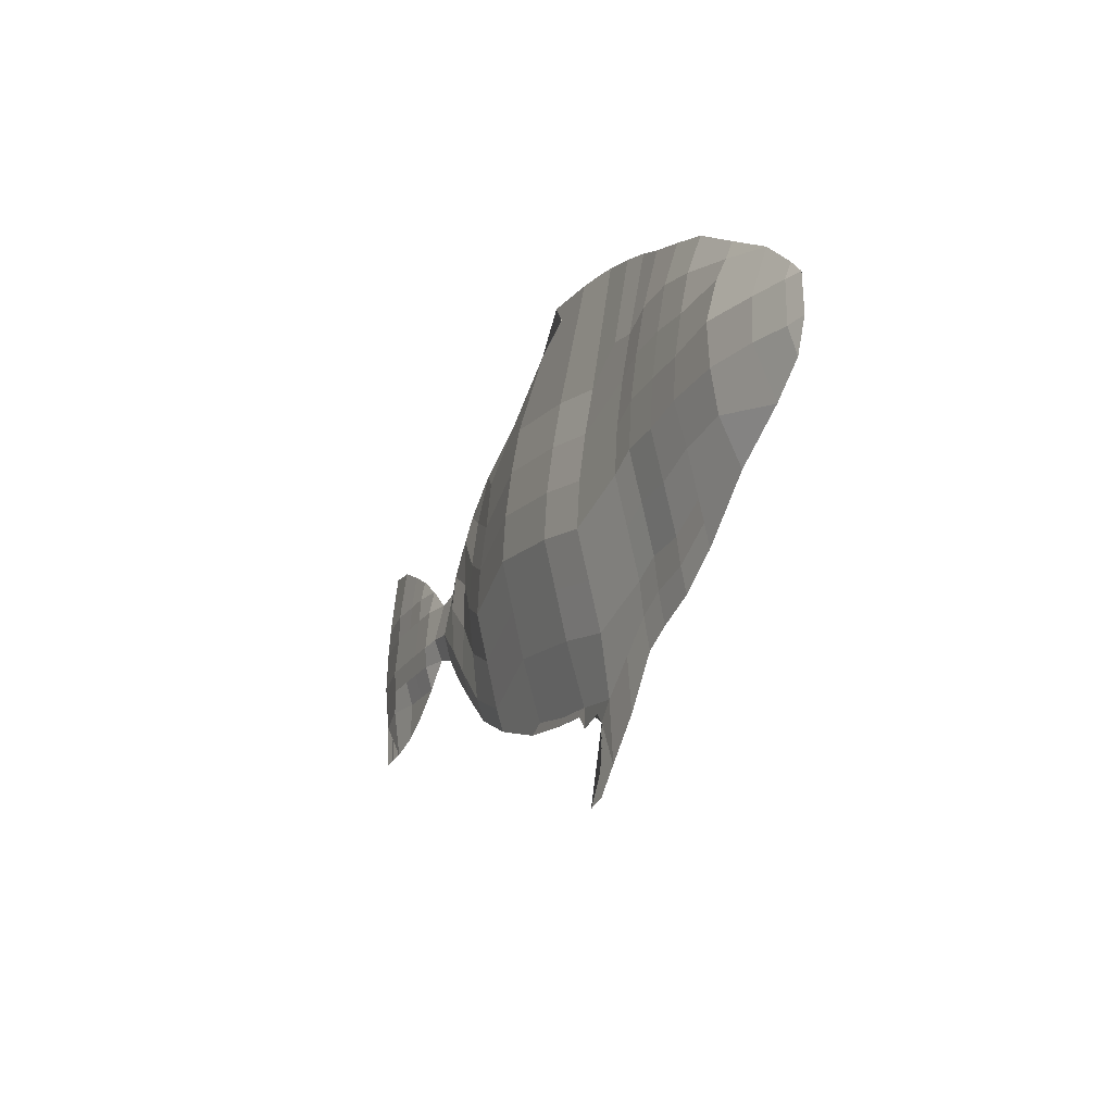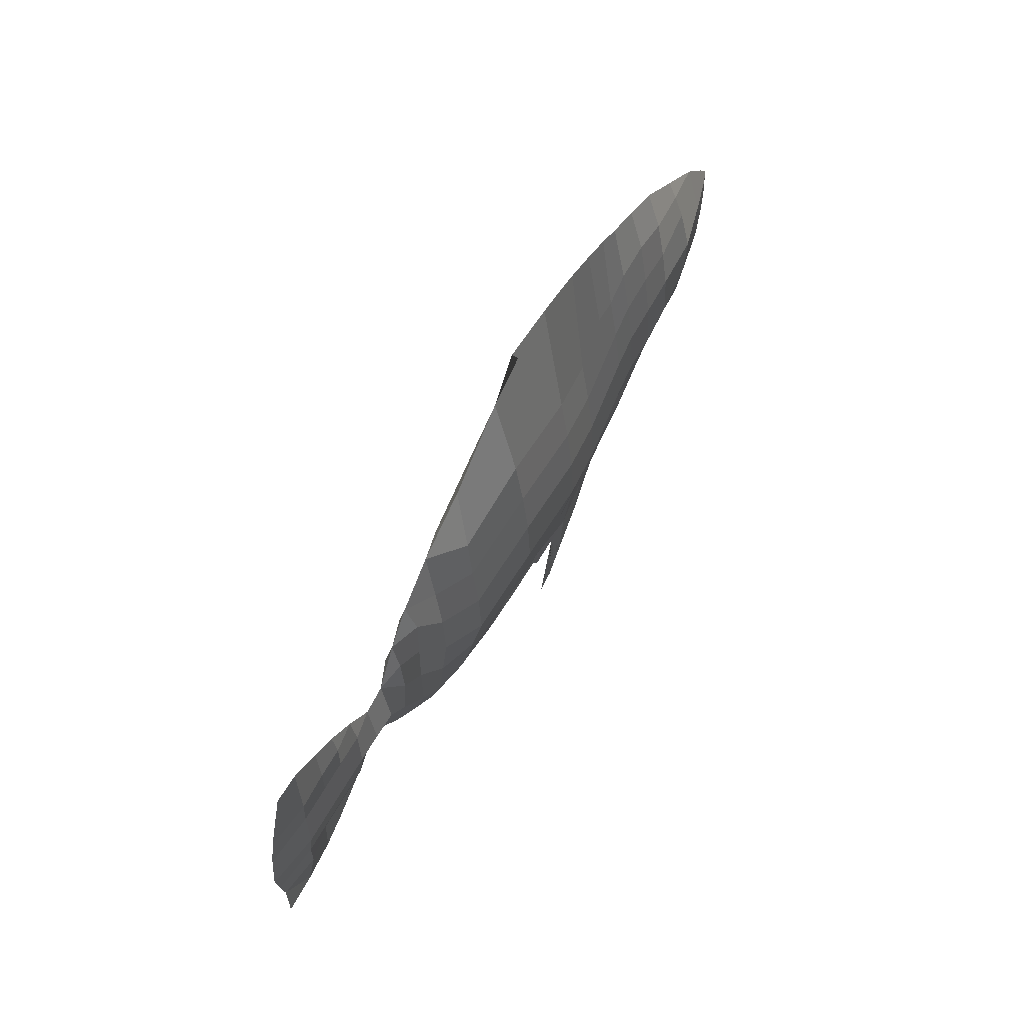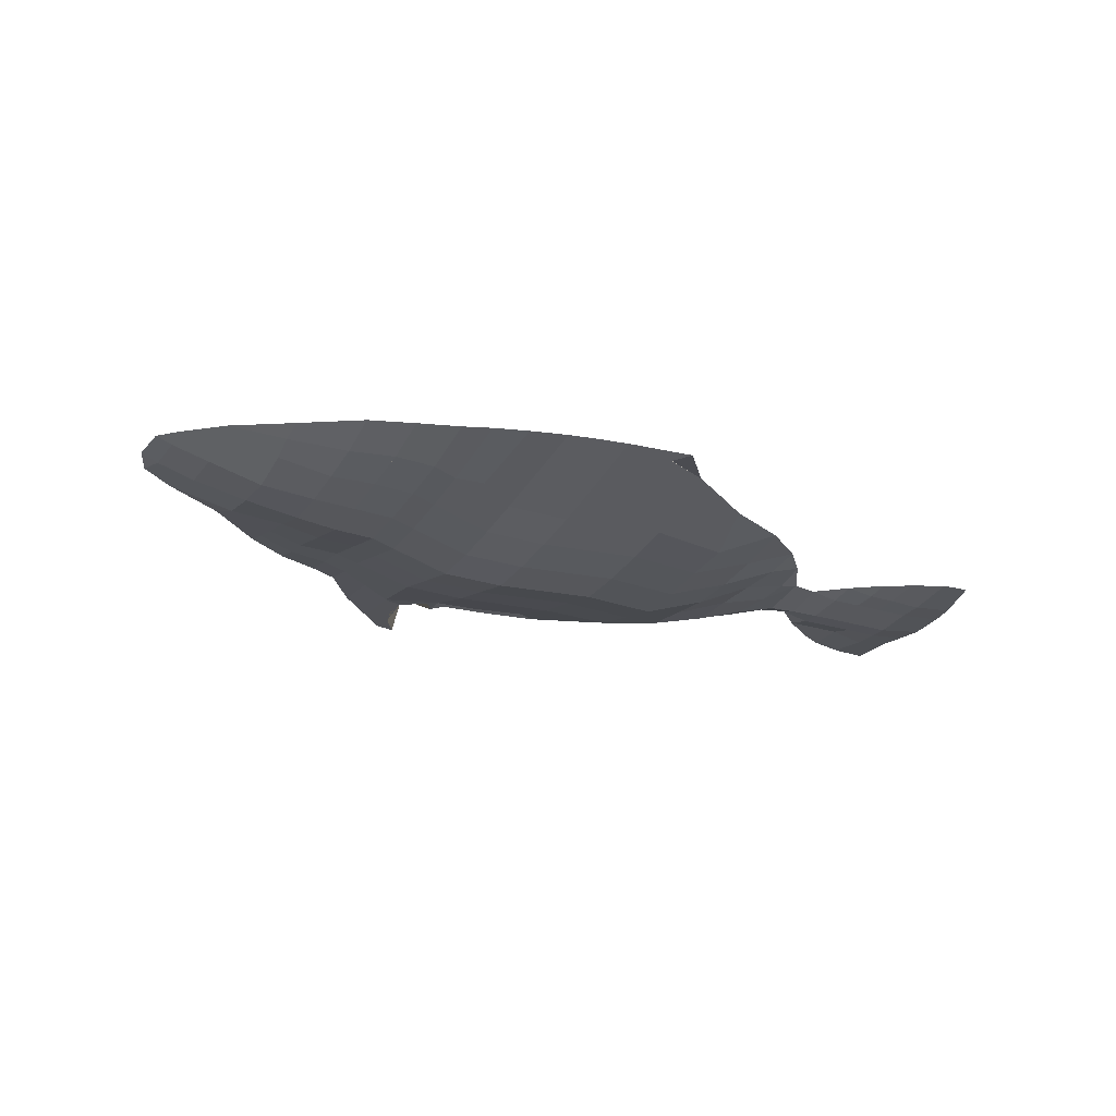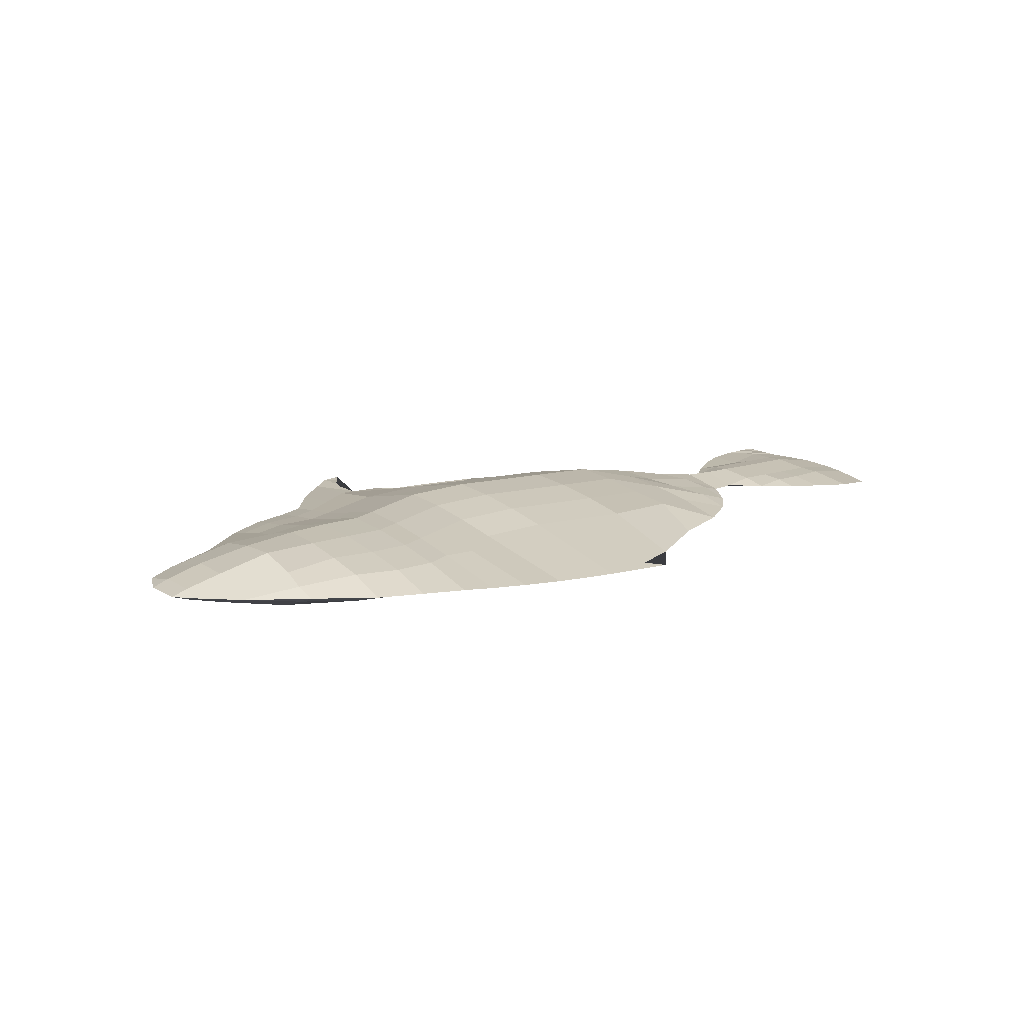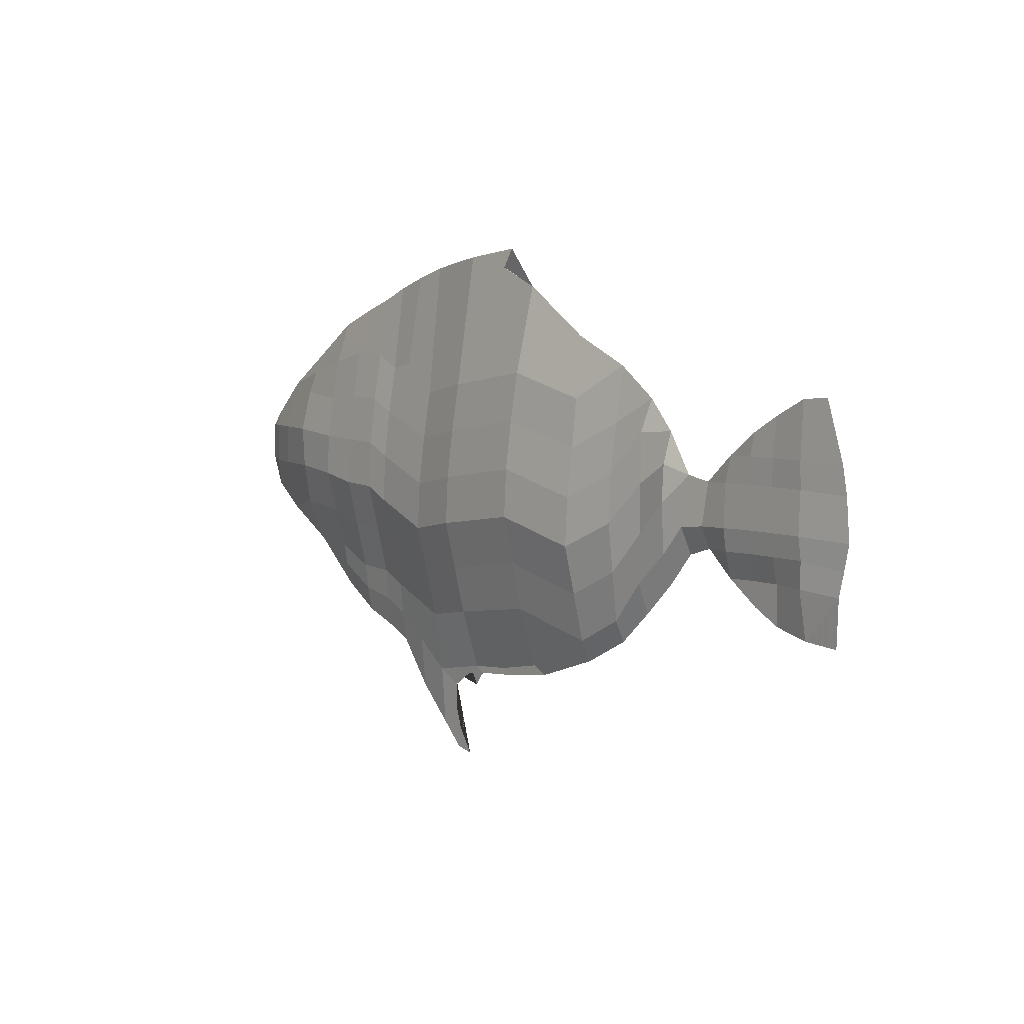
<metadata>
{"format":"obj","ext":"obj","renderer":"f3d","projection":"perspective","resolution":1024,"background":"white","views":[{"elev":-23.6,"azim":-114.3,"up":"+Z"},{"elev":57.6,"azim":117.6,"up":"+Z"},{"elev":-24.8,"azim":-28.8,"up":"+Y"},{"elev":15.0,"azim":-36.9,"up":"+Y"},{"elev":7.6,"azim":52.2,"up":"+Z"}]}
</metadata>
<code>
o Plane
v -1.018 0.09401 -0.1887
v -1.018 0.1072 0.4384
v -0.8033 0.06815 0.7027
v -0.8033 0.03979 -0.489
v -1.018 0.03979 -0.3977
v -1.018 0.1494 0.02036
v -1.018 0.1371 0.2294
v -1.018 0.06815 0.6475
v -0.8033 0.1072 0.4643
v -0.8033 0.1371 0.226
v -0.8033 0.1494 -0.01234
v -0.8033 0.09401 -0.2507
v -0.5982 0.06815 0.6989
v -0.5982 0.03979 -0.4928
v -0.5982 0.1072 0.4606
v -0.5982 0.1371 0.2222
v -0.5982 0.1494 -0.01614
v -0.5982 0.09401 -0.2545
v -0.4576 0.06815 0.6381
v -0.4576 0.03979 -0.5536
v -0.4576 0.1072 0.3998
v -0.4576 0.1371 0.1614
v -0.4576 0.1494 -0.07691
v -0.4576 0.09401 -0.3152
v -0.3151 0.0733 0.665
v -0.1082 0.08764 0.5242
v -0.1082 0.1267 0.2858
v -0.1082 0.1566 0.0475
v -0.1082 0.1689 -0.1908
v -0.1082 0.1135 -0.4292
v -0.1082 0.05766 -0.6675
v -0.8052 0.0238 -0.6182
v -1.018 0.0238 -0.5115
v -0.602 0.0238 -0.6529
v -0.4615 0.0238 -0.7137
v -0.2905 0.0238 -0.7978
v -0.1044 0.01711 -0.9688
v -1.299 0.03875 0.5677
v -1.295 0.09401 -0.1697
v -1.295 0.1272 0.03934
v -1.295 0.1371 0.2484
v -1.295 0.08499 0.4574
v -1.743 0.02733 0.02415
v -1.561 0.0795 0.03175
v -1.561 0.0743 0.2408
v -1.743 0.02733 0.2332
v 0.02471 0.09712 0.5546
v 0.1842 0.1553 0.3466
v 0.1842 0.1163 0.585
v 0.1842 0.1422 -0.3684
v 0.1842 0.08793 -0.6068
v 0.1842 0.1852 0.1083
v 0.1842 0.1975 -0.1301
v 0.6704 0.08835 -0.5232
v 0.6704 0.1167 0.6685
v 0.6704 0.1558 0.4302
v 0.6704 0.1856 0.1918
v 0.6704 0.198 -0.04652
v 0.6704 0.1426 -0.2849
v 1.1 0.085 0.566
v 1.1 0.1072 0.3276
v 1.1 0.09401 -0.3874
v 1.1 0.1494 -0.1491
v 1.1 0.1371 0.08927
v 1.1 0.03979 -0.6258
v 1.1 0.1044 0.3276
v 1.354 0.0658 -0.2507
v 1.354 0.04925 0.4643
v 1.684 0.03833 -0.1244
v 1.684 0.0535 0.1139
v 1.354 0.07914 0.226
v 1.354 0.09145 -0.01234
v 1.354 0.03979 -0.489
v 1.529 0.05143 -0.2839
v 1.529 0.04666 0.1928
v 1.684 0.03587 0.2953
v 1.81 0.04344 0.01611
v 1.529 0.04666 0.4311
v 1.529 0.04666 -0.04559
v 1.947 0.04344 0.0351
v 2.079 0.02786 0.2431
v 2.087 0.04344 0.04269
v 2.095 0.03438 -0.06365
v 2.239 0.04344 0.05029
v 2.231 0.02786 0.2507
v 2.247 0.03438 -0.05605
v 2.228 0.02175 0.376
v 2.372 0.02786 0.2545
v 2.379 0.04344 0.05409
v 2.387 0.03438 -0.05226
v 2.368 0.02175 0.3798
v 2.543 0.02786 0.2583
v 2.55 0.04344 0.05789
v 2.558 0.03438 -0.04846
v 2.554 0.03438 -0.1738
v 2.539 0.02786 0.3836
v -1.018 0 0.8498
v -0.8033 0 0.9333
v -1.018 0 -0.6211
v -0.8071 0 -0.7427
v -1.018 -0.09401 -0.1887
v -1.018 0 0.02036
v -1.018 0 0.2294
v -1.018 -0.1072 0.4384
v -0.8033 -0.06815 0.7027
v -0.8033 0 0.4643
v -0.8033 0 0.226
v -0.8033 0 -0.01234
v -0.8033 0 -0.2507
v -0.8033 -0.03979 -0.489
v -1.018 -0.03979 -0.3977
v -1.018 -0.1494 0.02036
v -1.018 -0.1371 0.2294
v -1.018 -0.06815 0.6475
v -0.8033 -0.1072 0.4643
v -0.8033 -0.1371 0.226
v -0.8033 -0.1494 -0.01234
v -0.8033 -0.09401 -0.2507
v -0.6058 0 1.006
v -0.6058 0 -0.8072
v -0.5982 -0.06815 0.6989
v -0.5982 0 0.2222
v -0.5982 0 -0.01614
v -0.5982 -0.03979 -0.4928
v -0.5982 -0.1072 0.4606
v -0.5982 -0.1371 0.2222
v -0.5982 -0.1494 -0.01614
v -0.5982 -0.09401 -0.2545
v -0.4728 0 1.062
v -0.4652 0 -0.868
v -0.4576 -0.06815 0.6381
v -0.4576 -0.03979 -0.5536
v -0.4576 -0.1072 0.3998
v -0.4576 -0.1371 0.1614
v -0.4576 -0.1494 -0.07691
v -0.4576 -0.09401 -0.3152
v -0.3095 0 1.119
v -0.3151 -0.0733 0.665
v -0.2867 0 -1.088
v -0.1006 0 -1.259
v -0.1082 -0.08764 0.5242
v -0.131 0 1.173
v -0.1082 -0.1267 0.2858
v -0.1082 -0.1566 0.0475
v -0.1082 -0.1689 -0.1908
v -0.1082 -0.1135 -0.4292
v -0.1082 -0.05766 -0.6675
v -0.8052 -0.0238 -0.6182
v -1.018 -0.0238 -0.5115
v -0.602 -0.0238 -0.6529
v -0.4615 -0.0238 -0.7137
v -0.2905 -0.0238 -0.7978
v -0.1044 -0.01711 -0.9688
v -1.291 0 0.6675
v -1.303 0 -0.3932
v -1.299 -0.03875 0.5677
v -1.295 -0.09401 -0.1697
v -1.295 -0.1272 0.03934
v -1.295 -0.1371 0.2484
v -1.295 -0.08499 0.4574
v -1.743 -0.02733 0.02415
v -1.766 0 -0.1165
v -1.565 0 0.488
v -1.595 0 -0.2381
v -1.561 -0.0795 0.03175
v -1.561 -0.0743 0.2408
v -1.747 0 0.3171
v -1.743 -0.02733 0.2332
v -1.831 0 0.03555
v 0.02091 0 -1.373
v -1.823 0 0.2332
v 0.1235 0 -1.392
v 0.0399 0 -1.271
v 0.005717 0 -1.164
v 0.009515 0 -1.035
v 0.02471 -0.09712 0.5546
v 0.001919 0 1.203
v 0.06649 0 -0.9629
v 0.1614 0 1.233
v 0.1842 -0.1553 0.3466
v 0.1842 0 -1.009
v 0.1614 0 1.233
v 0.1842 -0.1163 0.585
v 0.1881 0 -0.908
v 0.15 0 -0.9515
v 0.1842 0 -1.009
v 0.1614 0 1.233
v 0.1842 -0.1422 -0.3684
v 0.1842 -0.08793 -0.6068
v 0.1842 -0.1852 0.1083
v 0.1842 -0.1975 -0.1301
v 0.1881 0 -0.908
v 0.2374 -0.001614 -0.9364
v 0.416 0 -0.8814
v 0.4653 -0.001614 -0.9098
v 0.6552 0 1.093
v 0.6704 -0.09143 -0.5232
v 0.6704 -0.1106 0.6685
v 0.6704 -0.1496 0.4302
v 0.6704 -0.1795 0.1918
v 0.6704 -0.1918 -0.04652
v 0.6704 -0.1365 -0.2849
v 0.6742 0 -0.8244
v 0.4881 0 1.279
v 0.4273 -0.002352 1.184
v 0.8299 0 0.9865
v 0.7577 0 -0.8604
v 1.031 0 0.8612
v 1.1 -0.085 0.566
v 1.1 -0.1072 0.3276
v 1.1 -0.09401 -0.3874
v 1.1 -0.1494 -0.1491
v 1.1 -0.1371 0.08927
v 1.939 0 0.2355
v 1.1 -0.03979 -0.6258
v 1.107 0.002827 -0.7321
v 1.1 -0.1044 0.3276
v 1.362 0 -0.5954
v 1.354 -0.0658 -0.2507
v 1.354 -0.04925 0.4643
v 1.684 -0.03833 -0.1244
v 1.684 -0.0535 0.1139
v 1.343 0 0.7331
v 1.354 -0.07914 0.226
v 1.354 -0.09145 -0.01234
v 1.354 -0.03979 -0.489
v 1.529 -0.05143 -0.2839
v 1.529 -0.04666 0.1928
v 1.684 -0.04276 0.2953
v 1.684 0 0.4463
v 1.552 0 0.5897
v 1.81 -0.04344 0.01611
v 1.703 0 -0.2649
v 1.529 -0.04666 0.4311
v 1.529 -0.04666 -0.04559
v 1.536 0 -0.4321
v 1.81 0 0.2545
v 1.947 -0.04344 0.0351
v 1.954 0 -0.07125
v 1.829 0 -0.113
v 2.079 -0.02786 0.2431
v 2.087 -0.04344 0.04269
v 2.095 -0.03438 -0.06365
v 2.091 0 -0.189
v 2.083 0 0.3684
v 2.239 -0.04344 0.05029
v 2.231 -0.02786 0.2507
v 2.247 -0.03438 -0.05605
v 2.243 0 -0.1814
v 2.228 -0.02175 0.376
v 2.254 0 -0.2991
v 2.231 0 0.4823
v 2.372 -0.02786 0.2545
v 2.379 -0.04344 0.05409
v 2.387 -0.03438 -0.05226
v 2.383 0 -0.1776
v 2.368 -0.02175 0.3798
v 2.391 0 -0.3675
v 2.364 0 0.5621
v 2.543 -0.02786 0.2583
v 2.55 -0.04344 0.05789
v 2.558 -0.03438 -0.04846
v 2.554 -0.03438 -0.1738
v 2.539 -0.02786 0.3836
v 2.562 0 -0.4055
v 2.524 0 0.6456
v 2.805 0 0.05029
v 2.786 0 0.2507
v 2.778 0 -0.07504
v 2.752 0 -0.189
v 2.759 0 0.3836
v 2.744 0 -0.4131
v 2.664 0 0.6608
v 0.2374 0.000683 -0.9364
v 0.4653 0.000683 -0.9098
v 0.4273 0.000785 1.184
f 33 32 100 99
f 97 98 3 8
f 106 107 10 9
f 109 4 12
f 103 2 7
f 8 3 9 2
f 2 9 10 7
f 7 10 11 6
f 6 11 12 1
f 1 12 4 5
f 1 102 6
f 107 108 11 10
f 102 103 7 6
f 108 109 12 11
f 3 106 9
f 32 4 14 34
f 12 18 14 4
f 10 16 17 11
f 3 13 15 9
f 3 98 119 13
f 11 17 18 12
f 9 15 16 10
f 13 119 129 19
f 17 23 24 18
f 15 21 22 16
f 34 14 20 35
f 18 24 20 14
f 16 22 23 17
f 13 19 21 15
f 23 22 28 29
f 19 129 137 25
f 19 25 26 27 21
f 35 20 31 37 36
f 20 24 30 31
f 139 36 37 140
f 130 35 36 139
f 120 34 35 130
f 100 32 34 120
f 5 4 32 33
f 2 7 41 42
f 1 5 33 99 155 39
f 1 39 40 6
f 8 2 42 38
f 97 8 38 154
f 6 40 41 7
f 39 164 44 40
f 163 45 46 167
f 40 44 45 41
f 154 38 163
f 39 155 164
f 44 43 46 45
f 42 41 45 163 38
f 164 162 43 44
f 43 169 171 46
f 167 46 171
f 162 169 43
f 175 174 173 172 170 140 37
f 26 47 49 48 27
f 29 28 52 53
f 28 27 48 52
f 192 186 193
f 30 29 53 50
f 57 56 61 64
f 50 51 31 30
f 203 207 216 215 197
f 236 74 69 233
f 54 51 50 59
f 53 52 57 58
f 205 196 276
f 59 50 53 58
f 26 142 177 187 49 47
f 58 57 64 63
f 58 63 62 59
f 60 55 196 206 208
f 65 54 59 62
f 55 60 61 56
f 74 79 70 69
f 62 63 72 67
f 60 223 68 61
f 63 64 71 72
f 216 218 226 215
f 64 61 68 71
f 65 62 67 73
f 71 68 231 78
f 223 208 209
f 223 231 68
f 75 78 230 76
f 218 73 74 236
f 79 75 76 70
f 73 67 79 74
f 67 72 75 79
f 72 71 78 75
f 231 230 78
f 77 237 214 80
f 240 77 80 239
f 239 80 82 83
f 80 214 81 82
f 76 230 237
f 70 76 237
f 233 69 77 240
f 69 70 237 77
f 239 83 244
f 81 214 245
f 83 82 84 86
f 81 245 87 85
f 244 83 86 249
f 82 81 85 84
f 87 245 252
f 249 86 90 256
f 86 84 89 90
f 85 87 91 88
f 87 252 259 91
f 84 85 88 89
f 91 259 266 96
f 88 91 96 92
f 89 88 92 93
f 258 256 95 265
f 256 90 94 95
f 90 89 93 94
f 265 95 270 272
f 95 94 269 270
f 94 93 267 269
f 96 266 273 271
f 92 96 271 268
f 93 92 268 267
f 28 22 21 27
f 24 23 29 30
f 137 142 26 25
f 56 48 49 55
f 52 48 56 57
f 149 99 100 148
f 97 114 105 98
f 106 115 116 107
f 109 118 110
f 103 113 104
f 114 104 115 105
f 104 113 116 115
f 113 112 117 116
f 112 101 118 117
f 101 111 110 118
f 101 112 102
f 107 116 117 108
f 102 112 113 103
f 108 117 118 109
f 105 115 106
f 148 150 124 110
f 108 123 122 107
f 118 110 124 128
f 116 117 127 126
f 105 115 125 121
f 105 121 119 98
f 117 118 128 127
f 115 116 126 125
f 121 131 129 119
f 127 128 136 135
f 125 126 134 133
f 150 151 132 124
f 128 124 132 136
f 126 127 135 134
f 121 125 133 131
f 135 145 144 134
f 131 138 137 129
f 131 133 143 141 138
f 151 152 153 147 132
f 132 147 146 136
f 139 140 153 152
f 130 139 152 151
f 120 130 151 150
f 100 120 150 148
f 111 149 148 110
f 104 160 159 113
f 101 157 155 99 149 111
f 101 112 158 157
f 114 156 160 104
f 97 154 156 114
f 112 113 159 158
f 157 158 165 164
f 163 167 168 166
f 158 159 166 165
f 154 163 156
f 157 164 155
f 165 166 168 161
f 160 156 163 166 159
f 164 165 161 162
f 161 168 171 169
f 167 171 168
f 162 161 169
f 175 153 140 170 172 173 174
f 141 143 180 183 176
f 145 191 190 144
f 144 190 180 143
f 192 153 175 178 185 186 181
f 146 188 191 145
f 200 213 210 199
f 37 31 51 192
f 181 186 184 192
f 188 146 147 189
f 54 65 216 207 203
f 236 233 221 227
f 186 192 184
f 205 204 187 183 198 196
f 179 187 177
f 195 193 274 275
f 197 202 188 189
f 191 201 200 190
f 193 195 194 192
f 202 201 191 188
f 195 207 203 194
f 141 176 183 187 177 142
f 201 212 213 200
f 201 202 211 212
f 206 196 198 209 208
f 215 211 202 197
f 198 199 210 209
f 227 221 222 235
f 211 219 225 212
f 209 210 220 223
f 212 225 224 213
f 218 216 65 73
f 213 224 220 210
f 215 226 219 211
f 224 234 231 220
f 60 208 223
f 223 220 231
f 228 229 230 234
f 218 236 227 226
f 235 222 229 228
f 226 227 235 219
f 219 235 228 225
f 225 228 234 224
f 231 234 230
f 232 238 214 237
f 240 239 238 232
f 239 243 242 238
f 238 242 241 214
f 229 237 230
f 222 237 229
f 233 240 232 221
f 221 232 237 222
f 239 244 243
f 241 245 214
f 243 248 246 242
f 241 247 250 245
f 244 249 248 243
f 242 246 247 241
f 244 249 251
f 250 252 245
f 251 249 256 258
f 249 256 255 248
f 248 255 254 246
f 247 253 257 250
f 250 257 259 252
f 246 254 253 247
f 257 264 266 259
f 253 260 264 257
f 254 261 260 253
f 258 265 263 256
f 256 263 262 255
f 255 262 261 254
f 265 272 270 263
f 263 270 269 262
f 262 269 267 261
f 264 271 273 266
f 260 268 271 264
f 261 267 268 260
f 144 143 133 134
f 136 146 145 135
f 137 138 141 142
f 199 198 183 180
f 190 200 199 180
f 194 192 51 54 203
f 192 194 203 197 189
f 153 192 189 147
f 274 193 186
f 195 194 275
f 192 194 275 274
f 37 192 186 185 178 175
f 274 186 192
f 207 195 275
f 275 194 203 207
f 205 276 204
f 196 55 49 187 204 276
l 179 182
l 182 187
l 61 66
l 210 217

</code>
